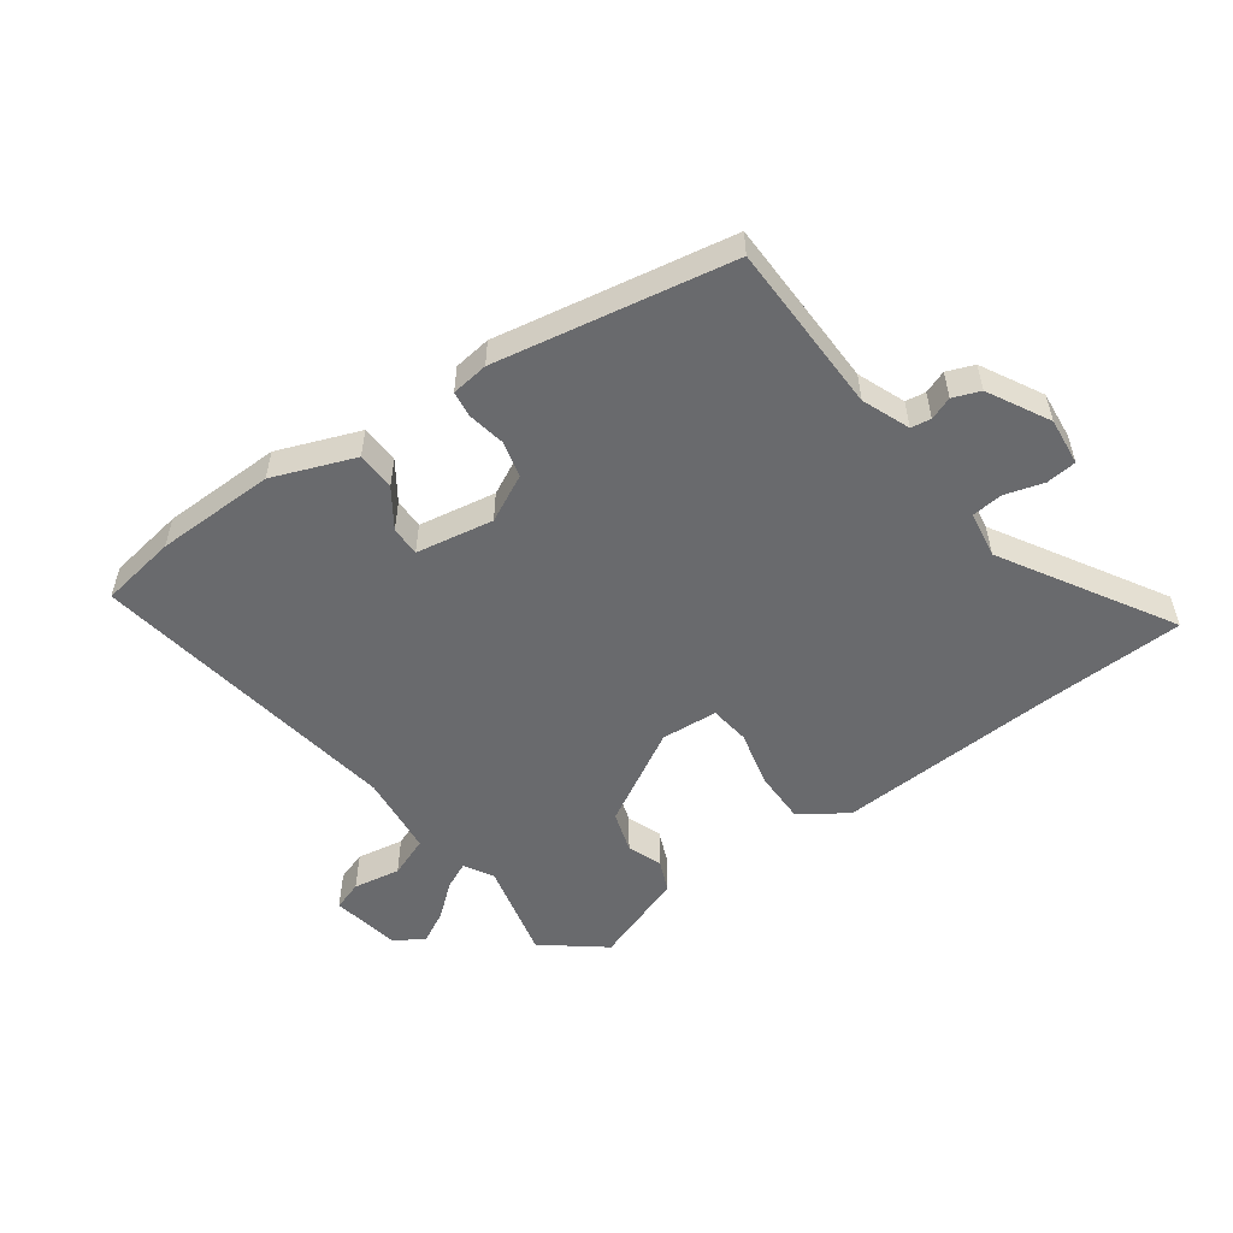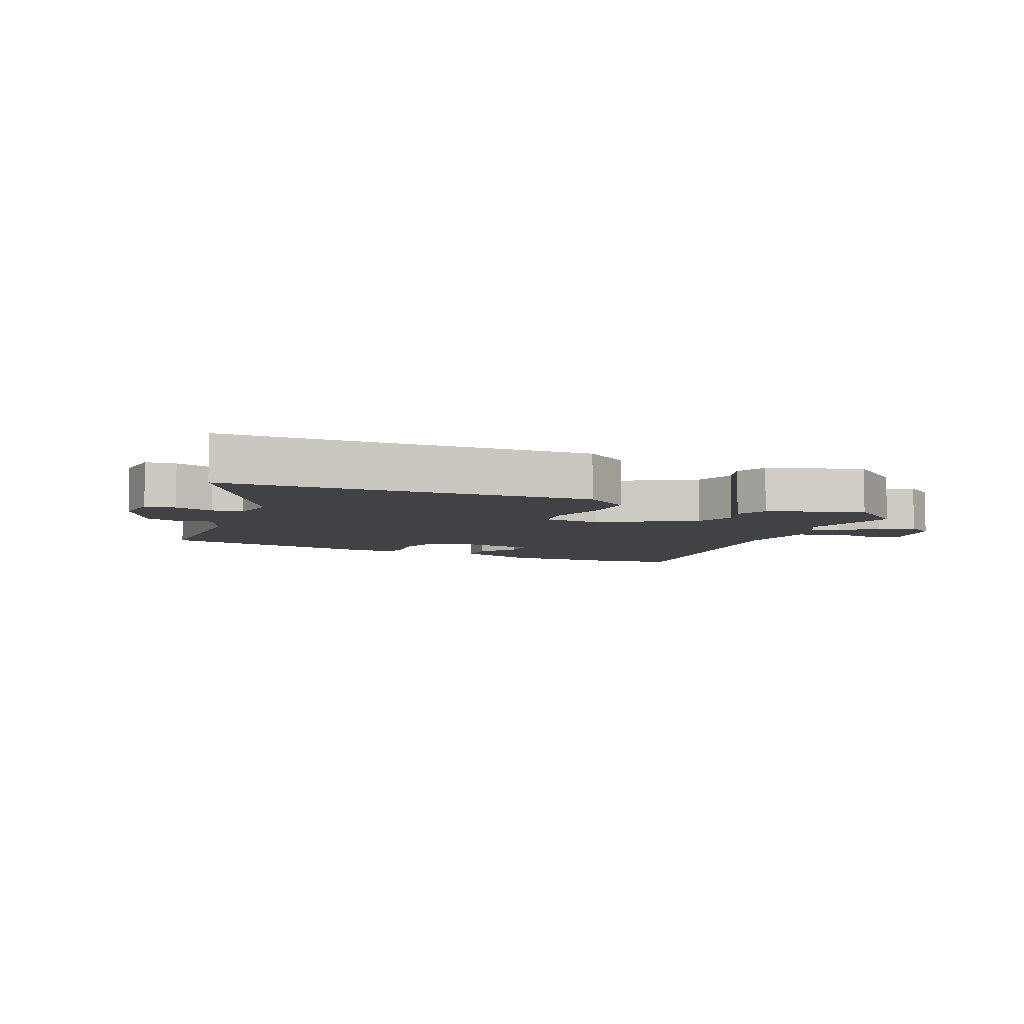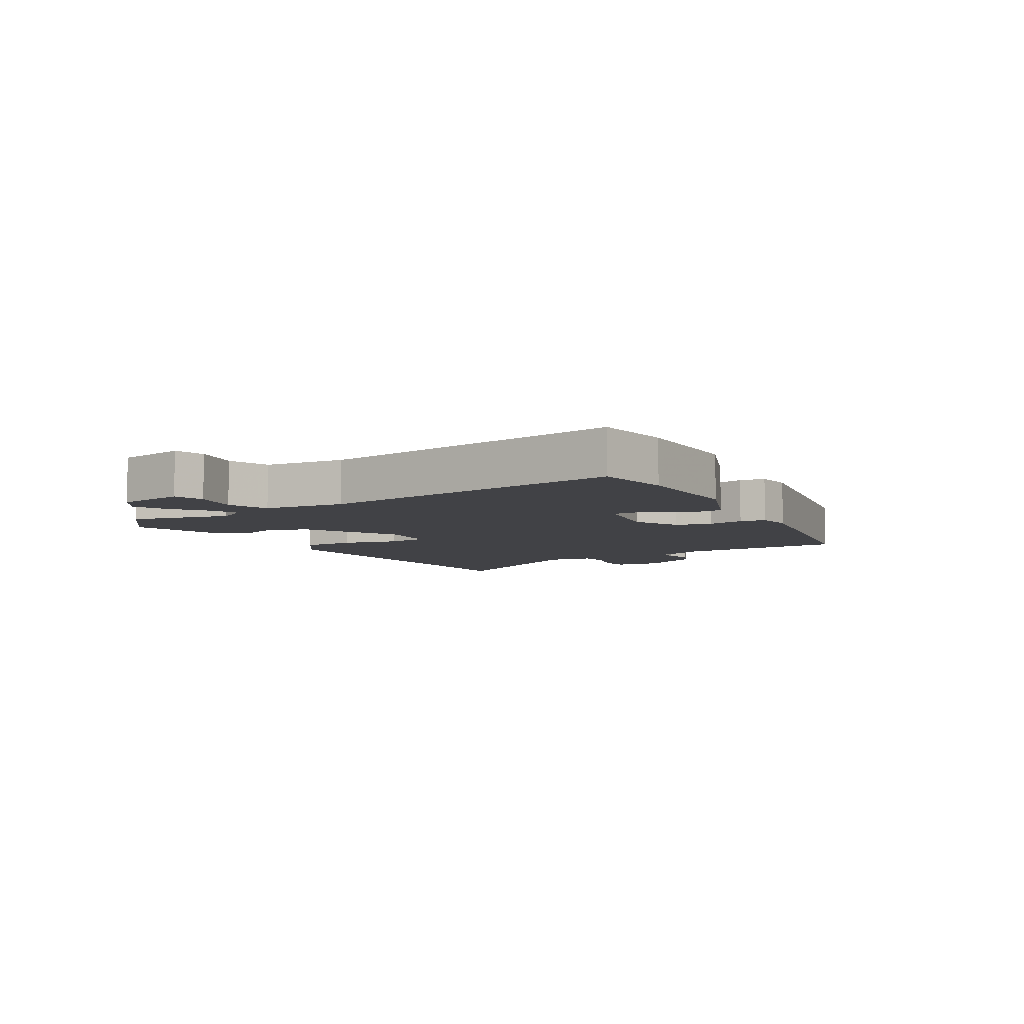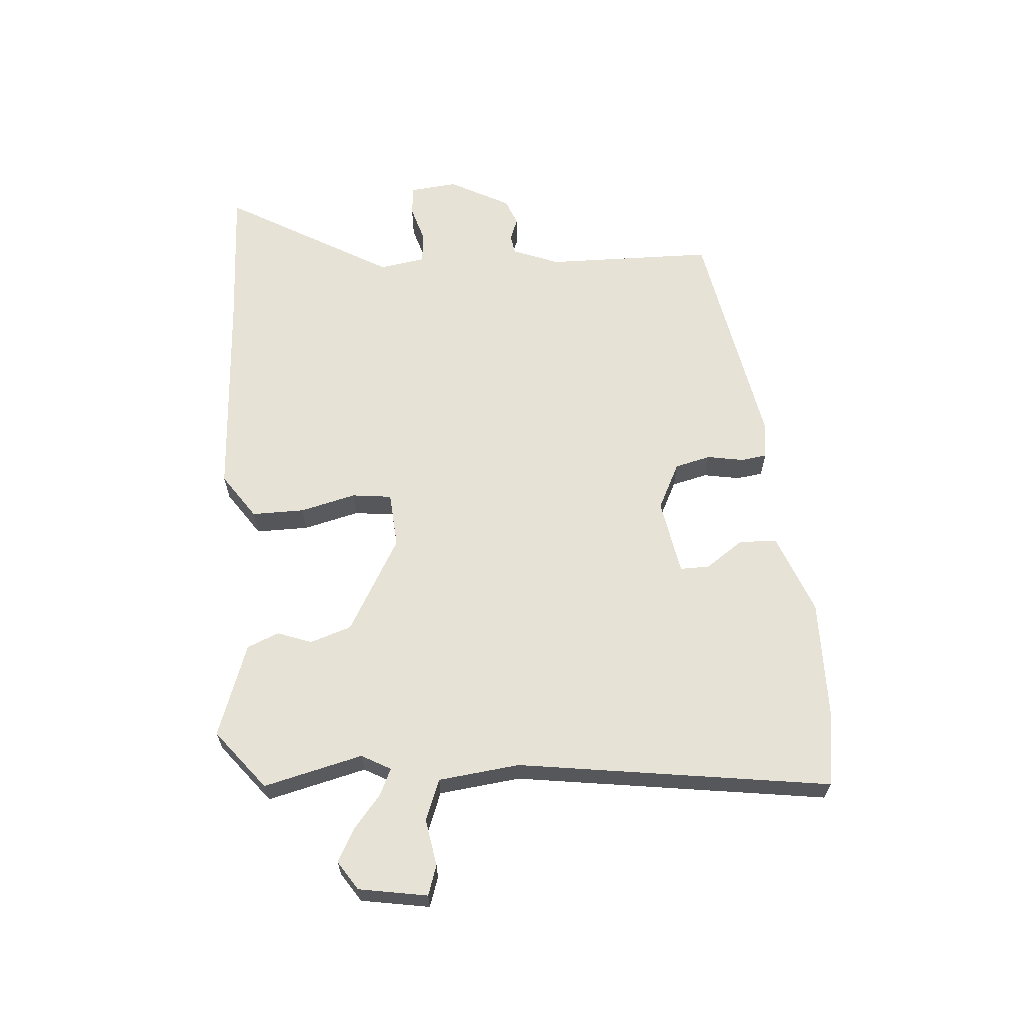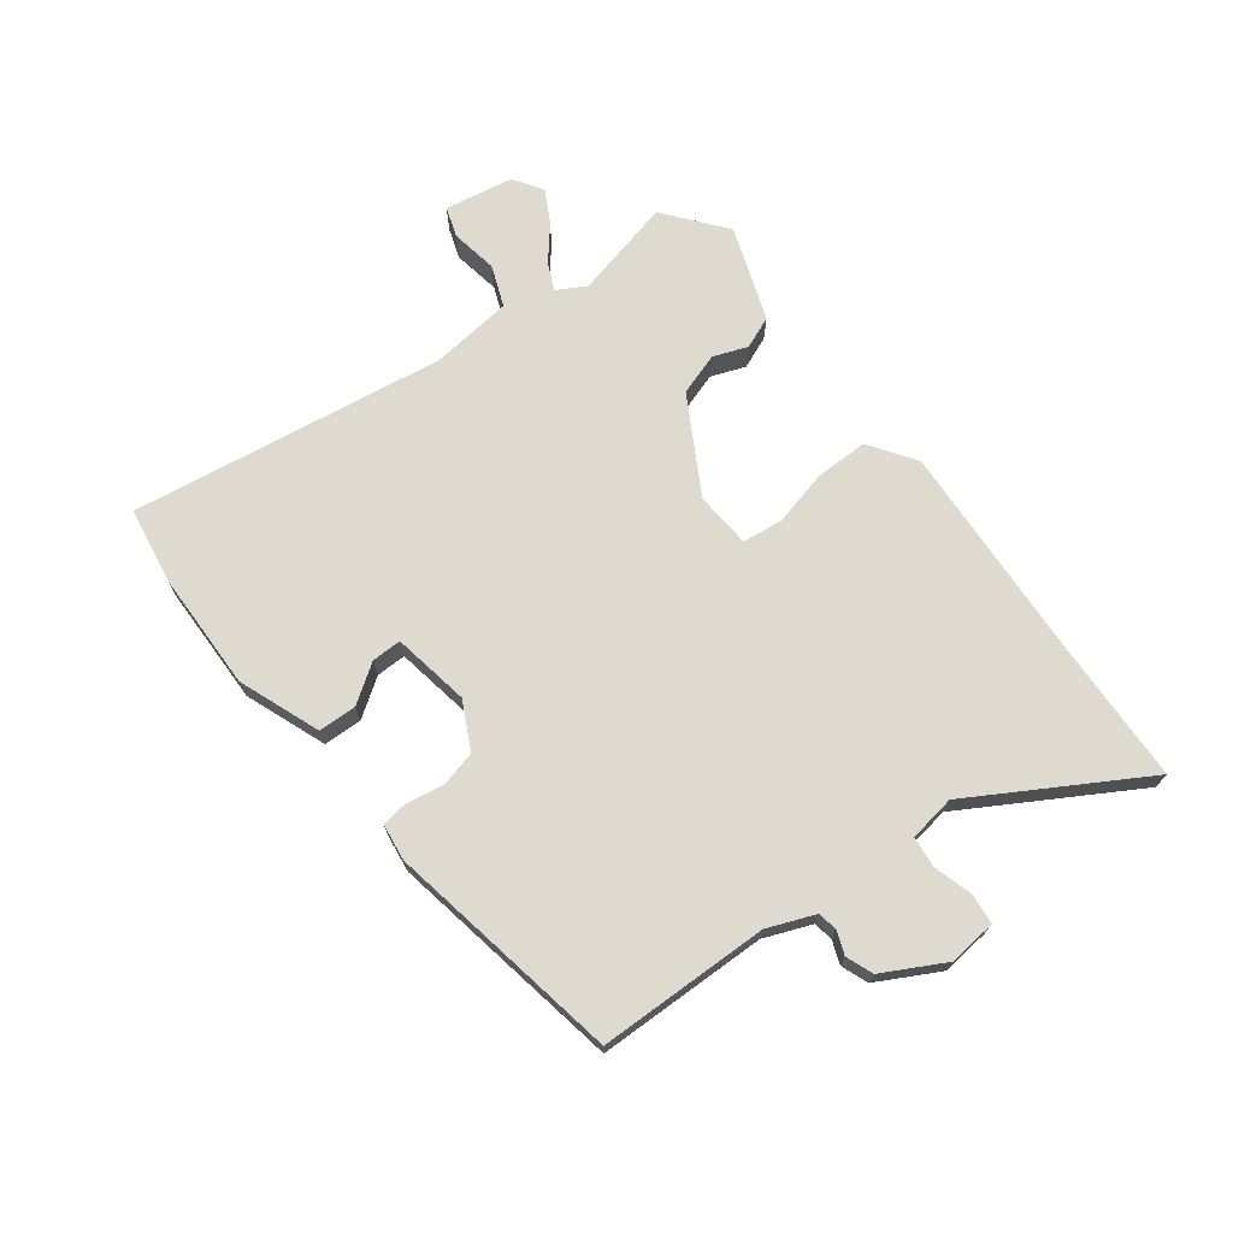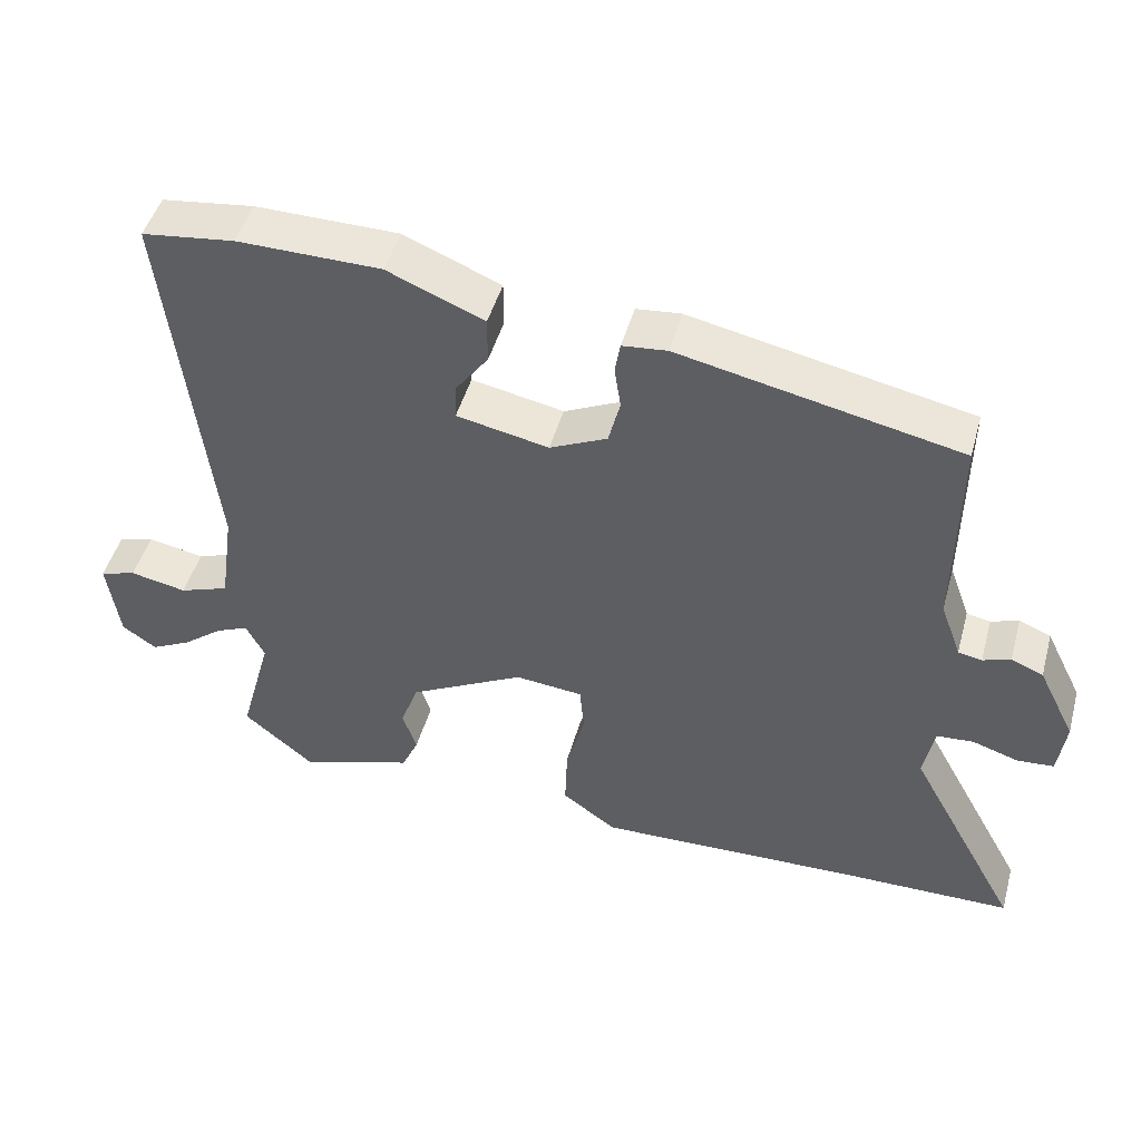
<metadata>
{"format":"obj","ext":"obj","renderer":"f3d","projection":"perspective","resolution":1024,"background":"white","views":[{"elev":-53.1,"azim":37.5,"up":"+Y"},{"elev":-6.2,"azim":157.9,"up":"+Y"},{"elev":-6.7,"azim":-58.0,"up":"+Y"},{"elev":63.4,"azim":-92.9,"up":"+Y"},{"elev":70.6,"azim":54.5,"up":"+Y"},{"elev":47.2,"azim":15.4,"up":"+Z"}]}
</metadata>
<code>
v -0.51 0.07 -0.436
v -0.466 0.07 -0.276
v -0.491 0.07 -0.228
v -0.535 0.07 -0.247
v -0.59 0.07 -0.29
v -0.644 0.07 -0.317
v -0.69 0.07 -0.285
v -0.706 0.07 -0.173
v -0.657 0.07 -0.158
v -0.581 0.07 -0.173
v -0.514 0.07 -0.149
v -0.495 0.07 -0.017
v -0.554 0.07 0.493
v -0.43 0.07 0.509
v -0.237 0.07 0.507
v -0.107 0.07 0.453
v -0.107 0.07 0.391
v -0.151 0.07 0.331
v -0.153 0.07 0.283
v -0.029 0.07 0.258
v 0.048 0.07 0.294
v 0.064 0.07 0.352
v 0.055 0.07 0.412
v 0.062 0.07 0.454
v 0.122 0.07 0.46
v 0.498 0.07 0.381
v 0.495 0.07 0.106
v 0.523 0.07 0.029
v 0.555 0.07 0.023
v 0.592 0.07 0.036
v 0.635 0.07 0.018
v 0.685 0.07 -0.082
v 0.675 0.07 -0.159
v 0.626 0.07 -0.163
v 0.564 0.07 -0.143
v 0.514 0.07 -0.147
v 0.5 0.07 -0.222
v 0.651 0.07 -0.498
v 0.416 0.07 -0.501
v 0.064 0.07 -0.512
v -0.009 0.07 -0.459
v -0.006 0.07 -0.373
v 0.019 0.07 -0.283
v 0.013 0.07 -0.218
v -0.078 0.07 -0.209
v -0.234 0.07 -0.292
v -0.258 0.07 -0.359
v -0.239 0.07 -0.415
v -0.262 0.07 -0.466
v -0.415 0.07 -0.516
v -0.51 0 -0.436
v -0.466 0 -0.276
v -0.491 0 -0.228
v -0.535 0 -0.247
v -0.59 0 -0.29
v -0.644 0 -0.317
v -0.69 0 -0.285
v -0.706 0 -0.173
v -0.657 0 -0.158
v -0.581 0 -0.173
v -0.514 0 -0.149
v -0.495 0 -0.017
v -0.554 0 0.493
v -0.43 0 0.509
v -0.237 0 0.507
v -0.107 0 0.453
v -0.107 0 0.391
v -0.151 0 0.331
v -0.153 0 0.283
v -0.029 0 0.258
v 0.048 0 0.294
v 0.064 0 0.352
v 0.055 0 0.412
v 0.062 0 0.454
v 0.122 0 0.46
v 0.498 0 0.381
v 0.495 0 0.106
v 0.523 0 0.029
v 0.555 0 0.023
v 0.592 0 0.036
v 0.635 0 0.018
v 0.685 0 -0.082
v 0.675 0 -0.159
v 0.626 0 -0.163
v 0.564 0 -0.143
v 0.514 0 -0.147
v 0.5 0 -0.222
v 0.651 0 -0.498
v 0.416 0 -0.501
v 0.064 0 -0.512
v -0.009 0 -0.459
v -0.006 0 -0.373
v 0.019 0 -0.283
v 0.013 0 -0.218
v -0.078 0 -0.209
v -0.234 0 -0.292
v -0.258 0 -0.359
v -0.239 0 -0.415
v -0.262 0 -0.466
v -0.415 0 -0.516
f 47 48 49 50
f 46 47 50 1
f 45 46 1 2
f 40 41 42 43
f 39 40 43 44
f 37 38 39 44
f 36 37 44 45
f 32 33 34 35
f 32 35 36
f 29 30 31 32
f 28 29 32 36
f 27 28 36 45
f 22 23 24 25
f 21 22 25 26
f 20 21 26 27
f 15 16 17 18
f 15 18 19
f 12 13 14 15
f 11 12 15 19
f 7 8 9 10
f 7 10 11
f 4 5 6 7
f 3 4 7 11
f 19 20 27 45
f 11 19 45
f 2 3 11 45
f 100 99 98 97
f 51 100 97 96
f 52 51 96 95
f 93 92 91 90
f 94 93 90 89
f 94 89 88 87
f 95 94 87 86
f 85 84 83 82
f 86 85 82
f 82 81 80 79
f 86 82 79 78
f 95 86 78 77
f 75 74 73 72
f 76 75 72 71
f 77 76 71 70
f 68 67 66 65
f 69 68 65
f 65 64 63 62
f 69 65 62 61
f 60 59 58 57
f 61 60 57
f 57 56 55 54
f 61 57 54 53
f 95 77 70 69
f 95 69 61
f 95 61 53 52
f 1 51 52 2
f 2 52 53 3
f 3 53 54 4
f 4 54 55 5
f 5 55 56 6
f 6 56 57 7
f 7 57 58 8
f 8 58 59 9
f 9 59 60 10
f 10 60 61 11
f 11 61 62 12
f 12 62 63 13
f 13 63 64 14
f 14 64 65 15
f 15 65 66 16
f 16 66 67 17
f 17 67 68 18
f 18 68 69 19
f 19 69 70 20
f 20 70 71 21
f 21 71 72 22
f 22 72 73 23
f 23 73 74 24
f 24 74 75 25
f 25 75 76 26
f 26 76 77 27
f 27 77 78 28
f 28 78 79 29
f 29 79 80 30
f 30 80 81 31
f 31 81 82 32
f 32 82 83 33
f 33 83 84 34
f 34 84 85 35
f 35 85 86 36
f 36 86 87 37
f 37 87 88 38
f 38 88 89 39
f 39 89 90 40
f 40 90 91 41
f 41 91 92 42
f 42 92 93 43
f 43 93 94 44
f 44 94 95 45
f 45 95 96 46
f 46 96 97 47
f 47 97 98 48
f 48 98 99 49
f 49 99 100 50
f 50 100 51 1

</code>
